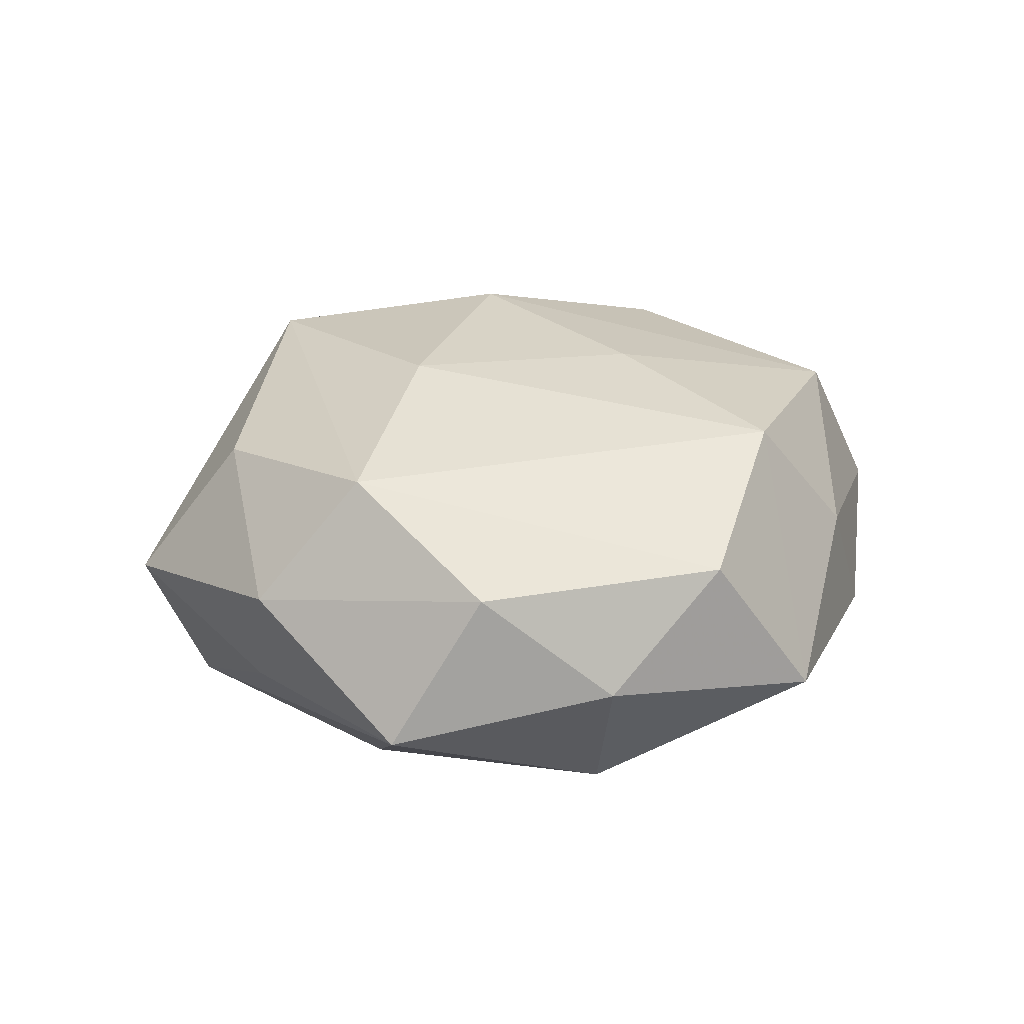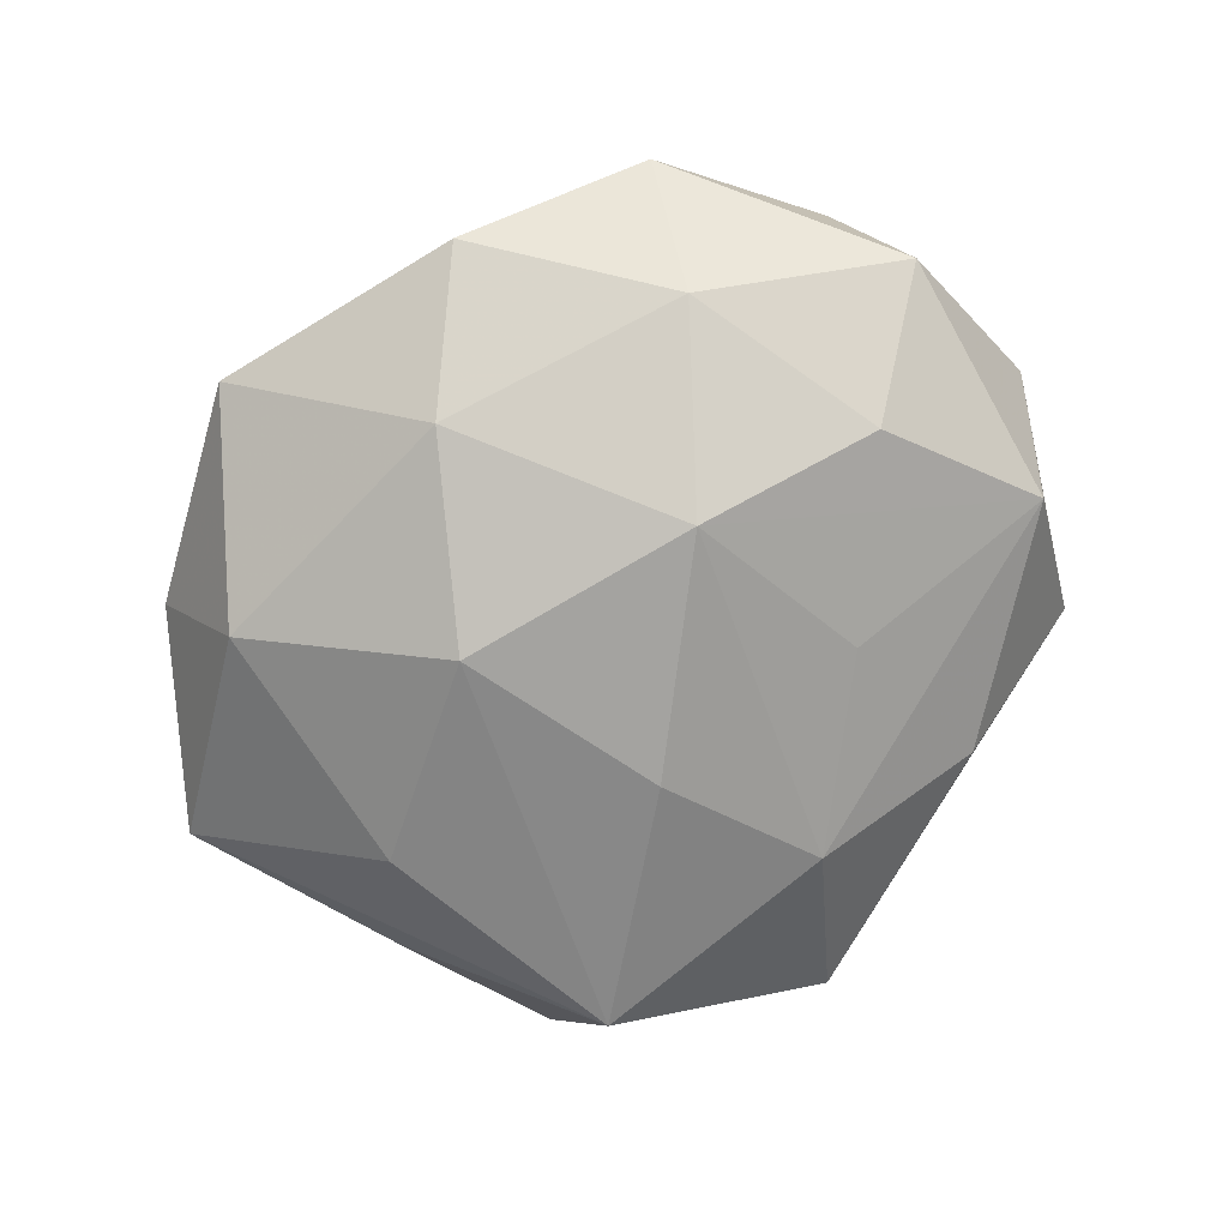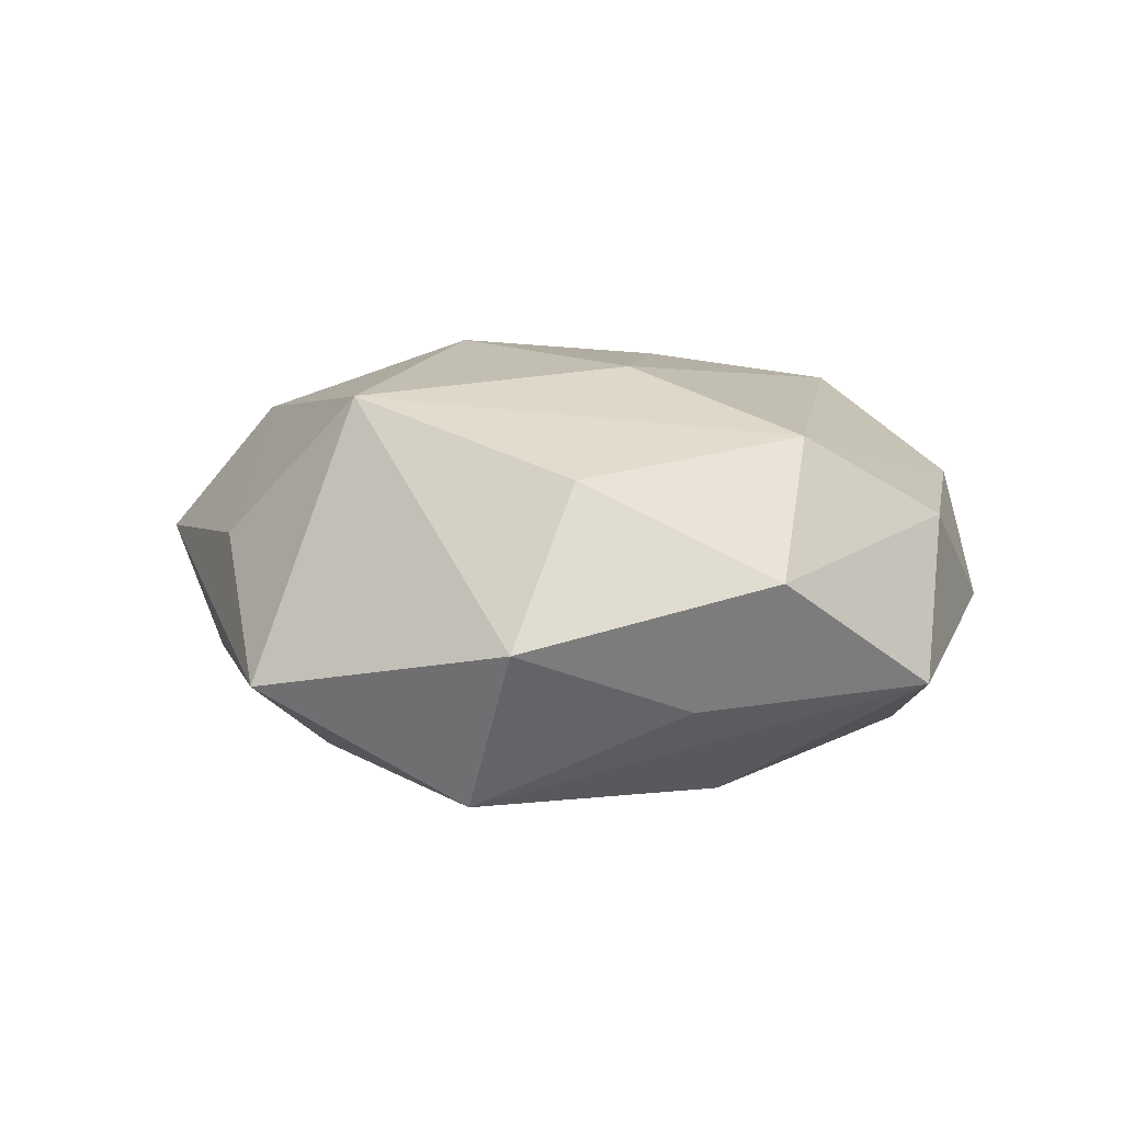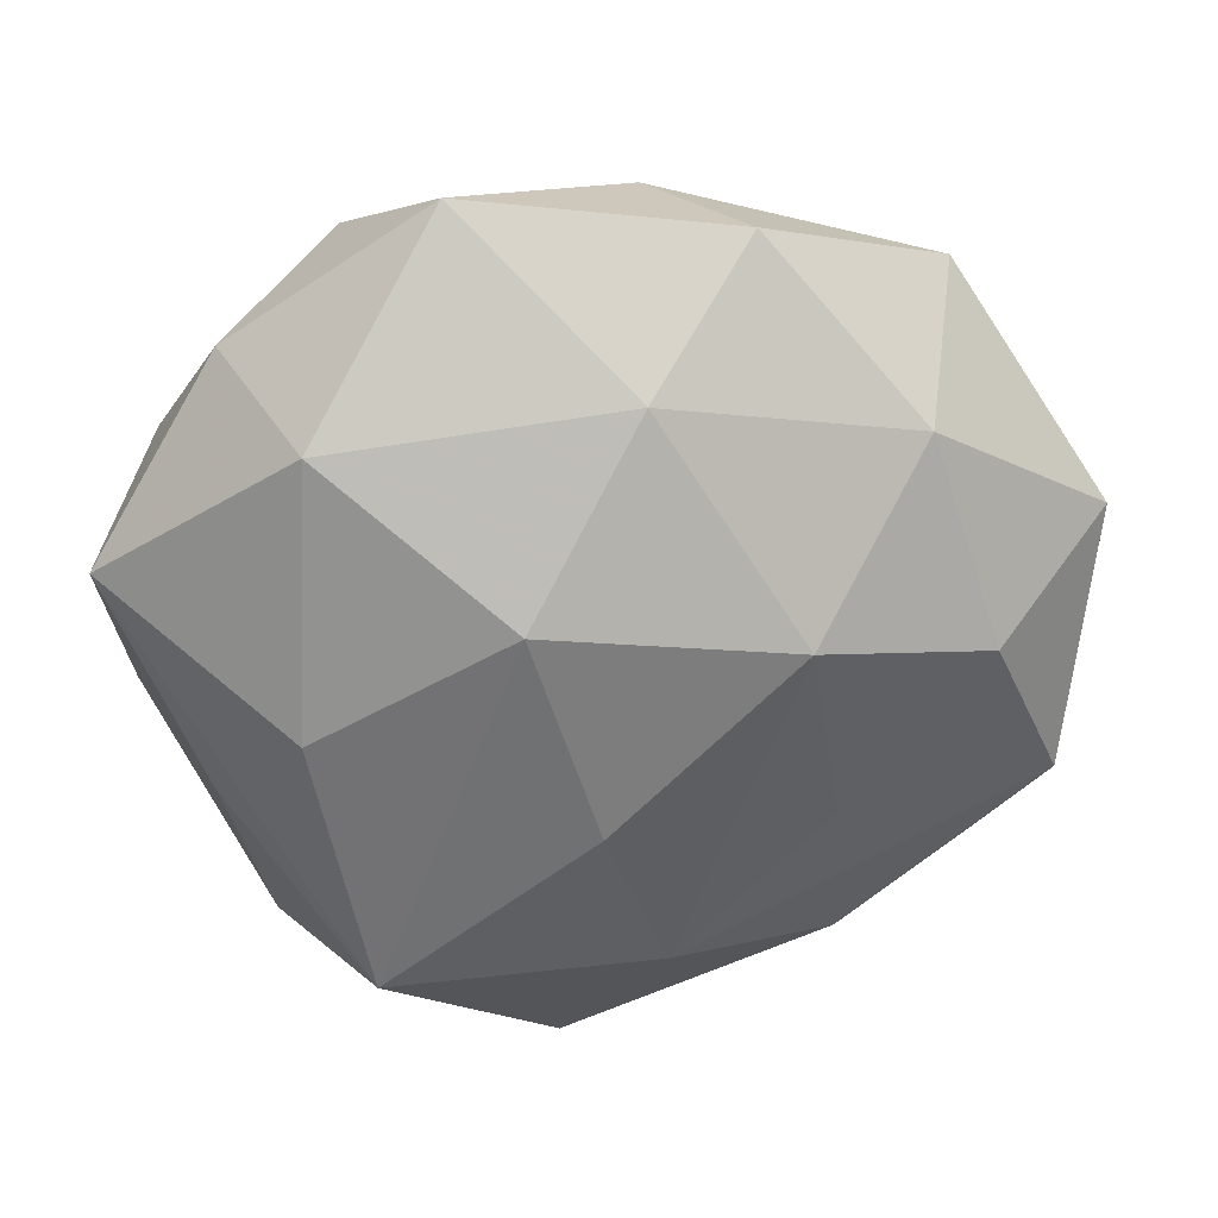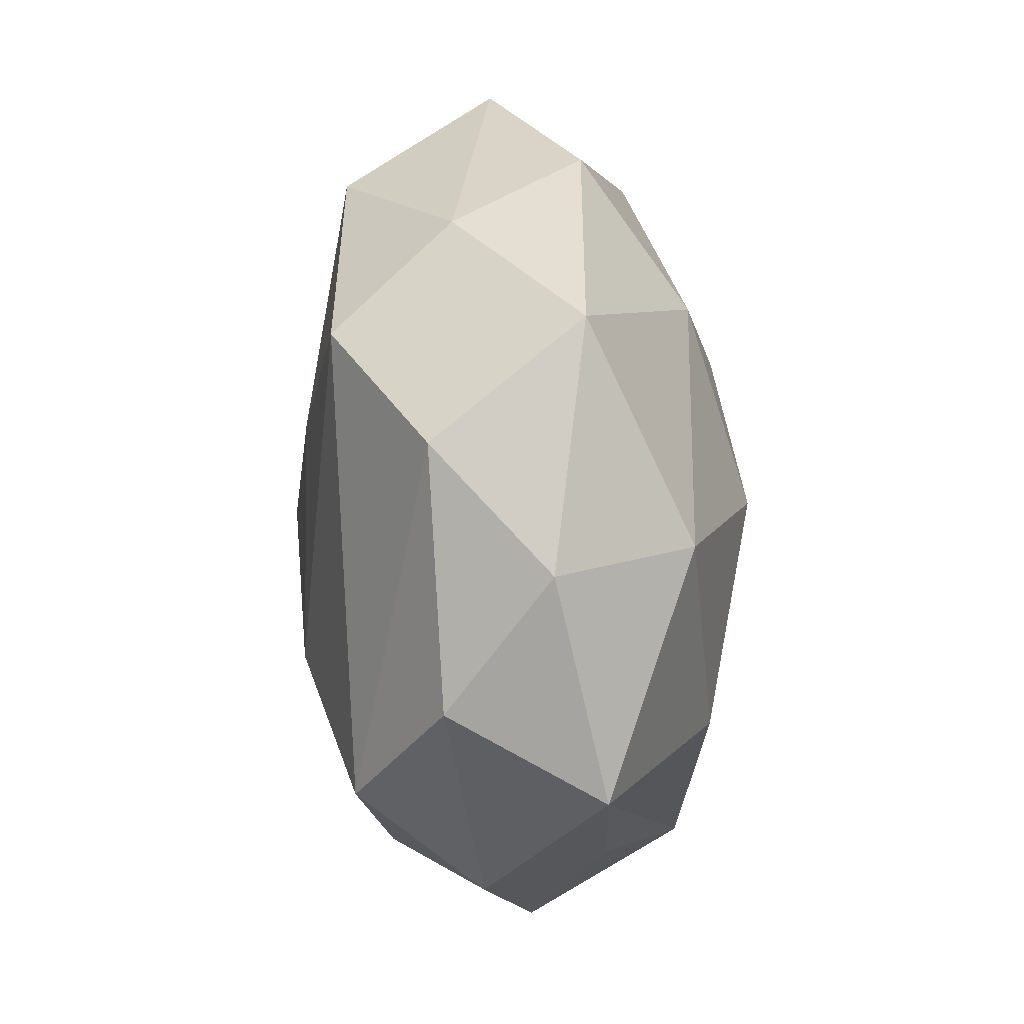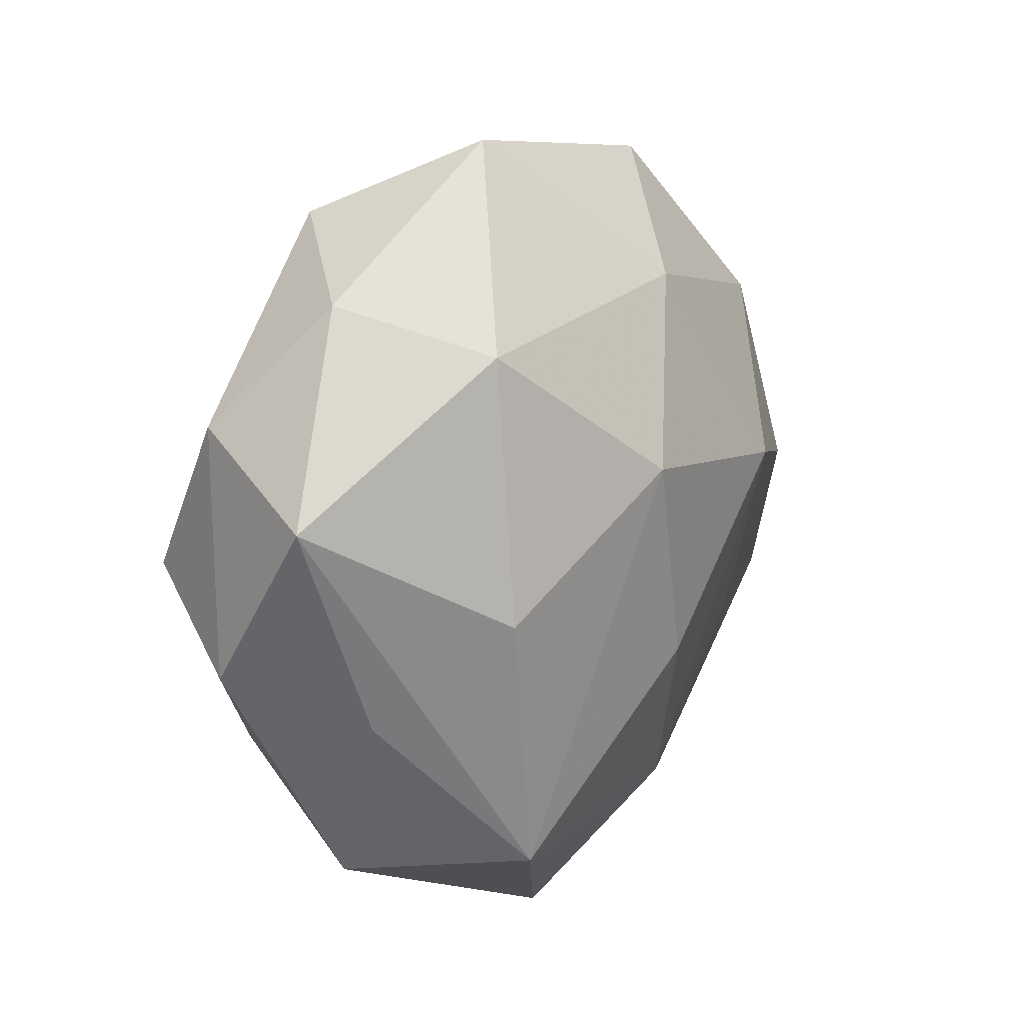
<metadata>
{"format":"obj","ext":"obj","renderer":"f3d","projection":"perspective","resolution":1024,"background":"white","views":[{"elev":23.8,"azim":116.2,"up":"+Z"},{"elev":-75.1,"azim":-142.2,"up":"+Z"},{"elev":11.6,"azim":52.5,"up":"+Z"},{"elev":27.4,"azim":173.3,"up":"+Y"},{"elev":47.4,"azim":85.8,"up":"+Y"},{"elev":15.2,"azim":122.0,"up":"+Y"}]}
</metadata>
<code>
v -0.02589 -0.009627 -0.006072
v 0.005898 0.005579 -0.01522
v 0.01426 -0.01896 -0.01062
v 0.01753 -0.01342 0.00919
v -0.01321 -0.02007 -0.005646
v 0.02126 0.01702 -0.00103
v -0.01932 0.02016 -5.226e-05
v -0.002567 -0.0183 -0.01056
v -0.02281 -0.0182 0.001047
v 0.008958 0.02585 -0.003803
v -0.001177 0.007663 0.01348
v -0.01679 0.01352 -0.009074
v 0.01778 -0.002252 -0.01165
v 0.02312 -0.0003402 0.01129
v 0.01986 -0.01994 -2.186e-05
v 0.009668 -0.003024 0.01441
v 0.01693 0.01407 -0.009873
v 0.003158 0.02003 0.01125
v 0.02888 0.005011 -0.003738
v -0.01305 0.01822 0.009931
v -0.007609 0.02399 -0.005067
v -0.02836 0.006234 -0.003878
v -0.002384 0.02382 0.003418
v -0.01701 0.002577 0.01133
v 0.001533 -0.01849 0.0129
v 0.00164 -0.007691 -0.01429
v 0.02502 0.009531 0.005707
v -0.02946 -0.004799 0.003789
v 0.02288 -0.008607 -0.004601
v 0.02726 -0.005542 0.003604
v -0.009549 0.003493 -0.01489
v -0.01205 -0.008966 -0.01074
v -0.007557 -0.02251 0.003294
v -0.01658 -0.01372 0.009819
v -0.02086 0.0006738 -0.01044
v 0.003207 -0.02741 -0.004074
v -0.02567 0.01021 0.005165
v 0.01417 0.0213 0.005807
v -0.00542 -0.005117 0.01491
v -0.0009907 0.01674 -0.0115
f 15 25 36
f 16 14 18
f 25 14 16
f 33 25 34
f 34 9 33
f 36 25 33
f 33 9 36
f 28 9 34
f 34 24 28
f 28 24 37
f 28 37 22
f 22 37 7
f 7 12 22
f 21 12 7
f 18 14 38
f 30 15 29
f 25 15 4
f 4 14 25
f 4 15 30
f 30 14 4
f 2 13 3
f 3 15 36
f 3 29 15
f 36 9 5
f 22 12 35
f 37 24 20
f 20 7 37
f 39 20 24
f 25 16 39
f 34 25 39
f 39 24 34
f 40 12 21
f 27 14 30
f 27 38 14
f 2 3 26
f 1 5 9
f 22 35 1
f 1 28 22
f 9 28 1
f 31 35 12
f 31 40 2
f 12 40 31
f 2 26 31
f 32 1 31
f 31 1 35
f 21 7 23
f 7 20 23
f 23 20 18
f 11 16 18
f 11 39 16
f 18 20 11
f 20 39 11
f 10 40 21
f 21 23 10
f 18 38 10
f 10 23 18
f 8 26 3
f 8 3 36
f 36 5 8
f 8 1 32
f 5 1 8
f 32 31 8
f 8 31 26
f 19 27 30
f 30 29 19
f 19 3 13
f 29 3 19
f 2 40 17
f 40 10 17
f 17 13 2
f 17 19 13
f 6 10 38
f 38 27 6
f 27 19 6
f 6 17 10
f 19 17 6

</code>
